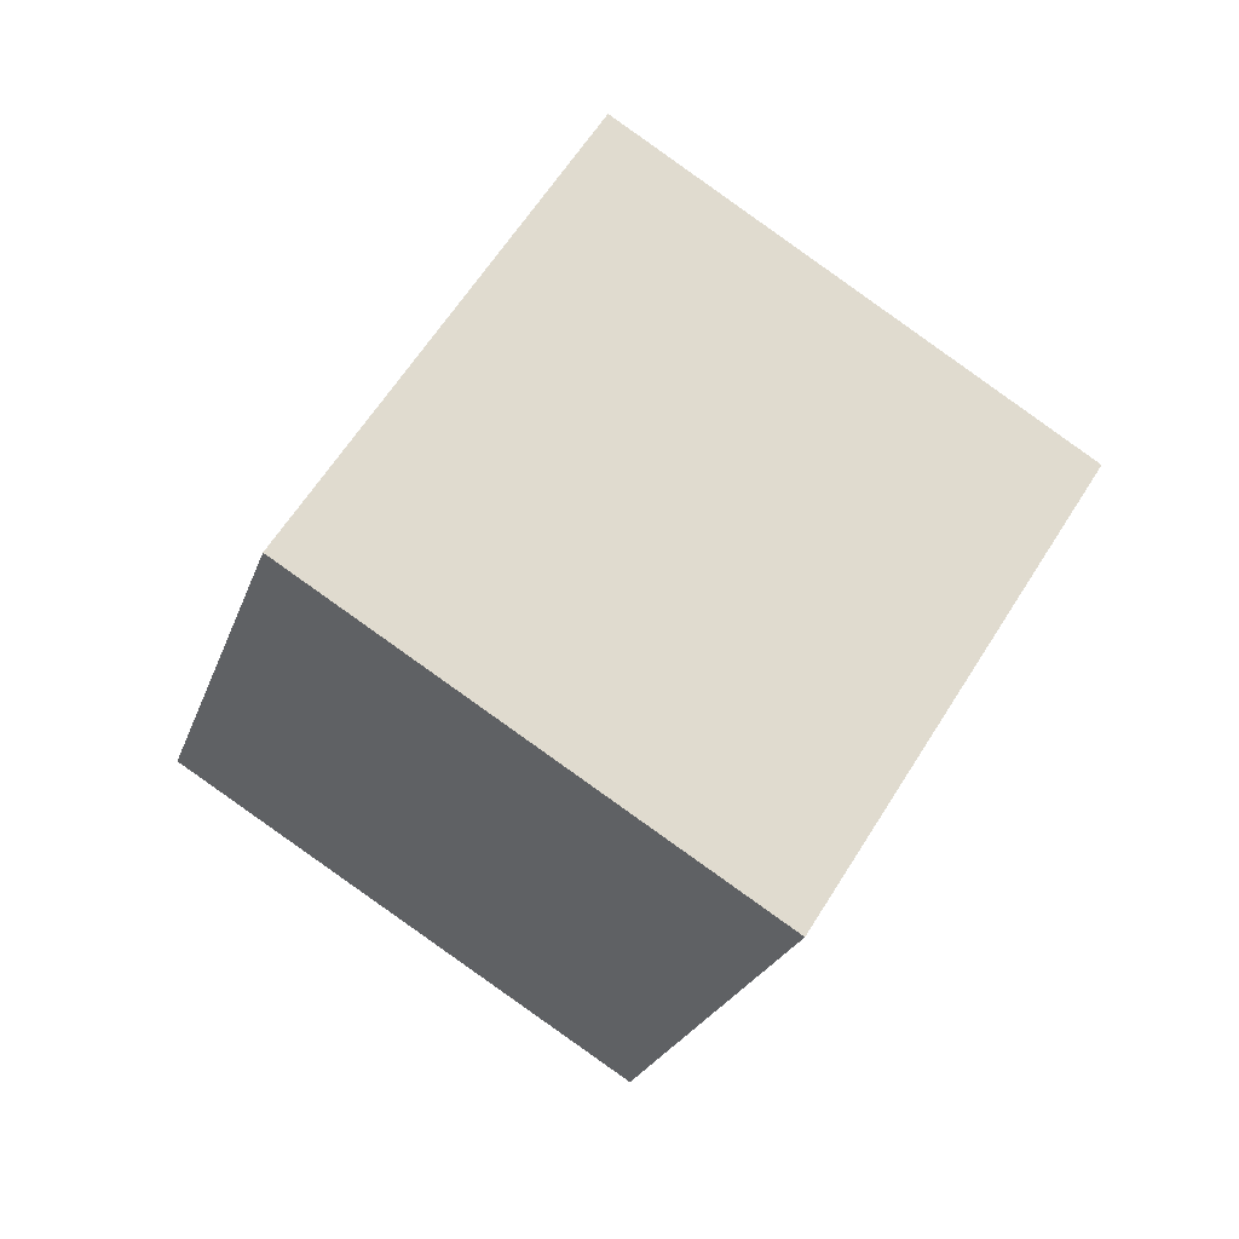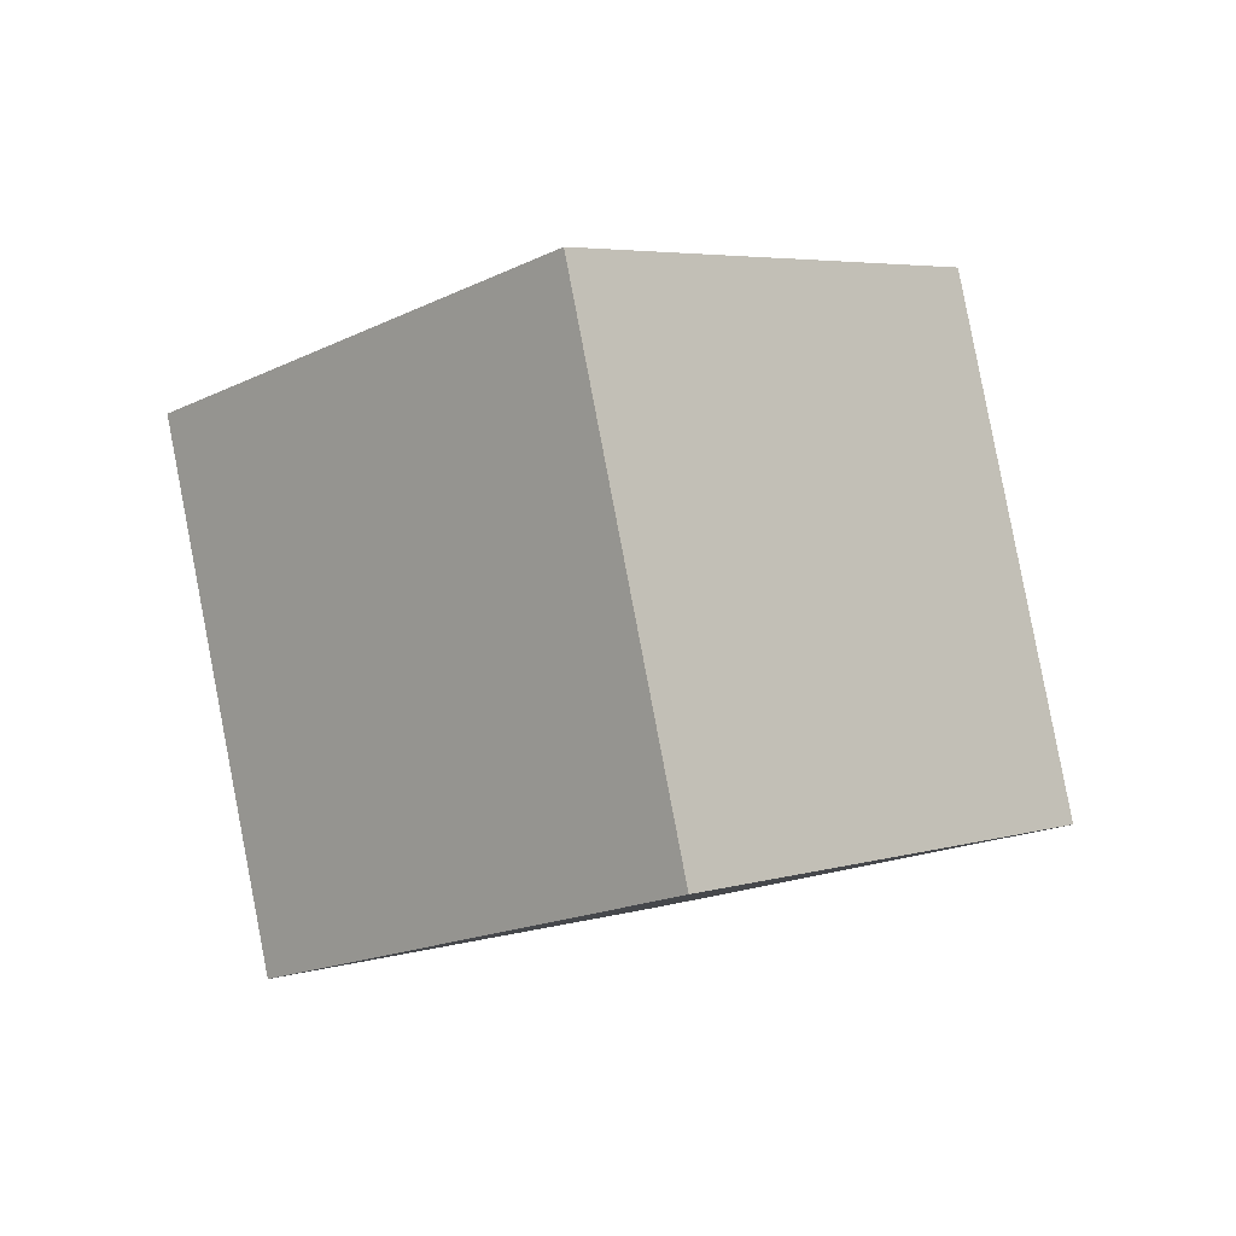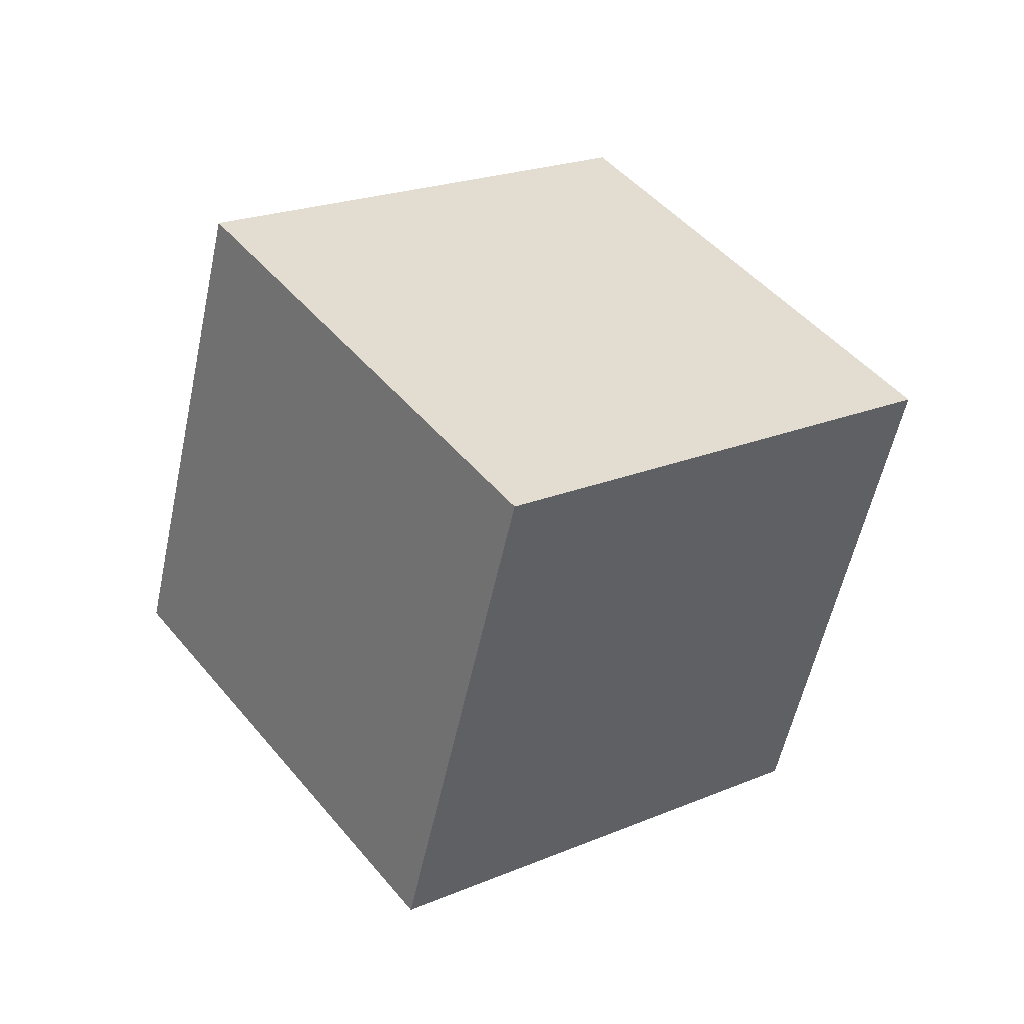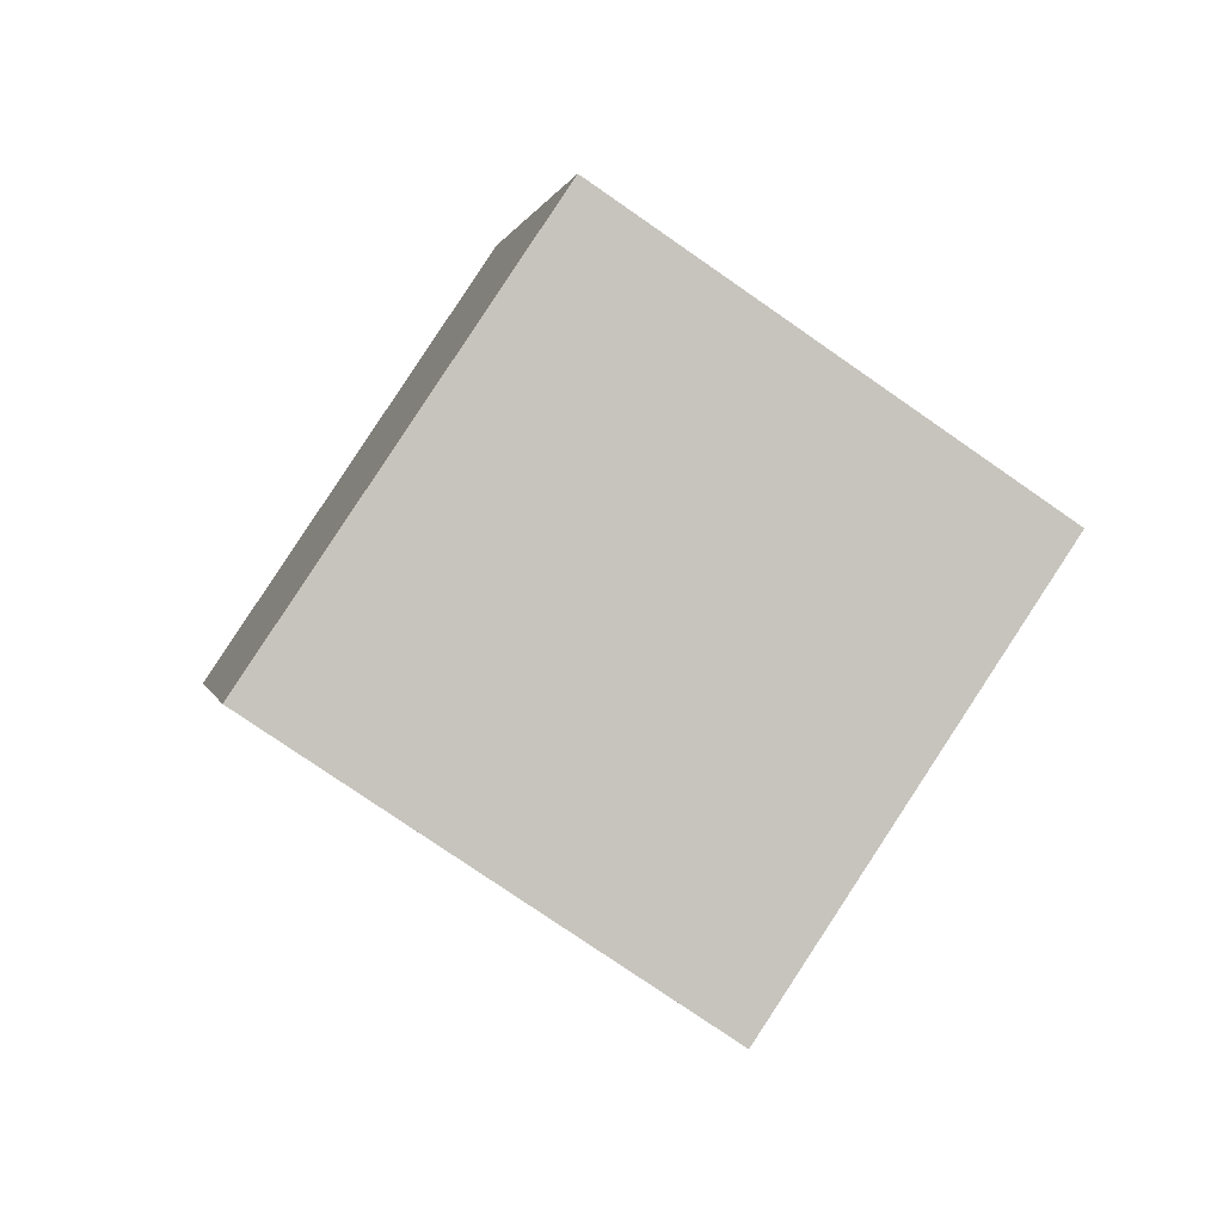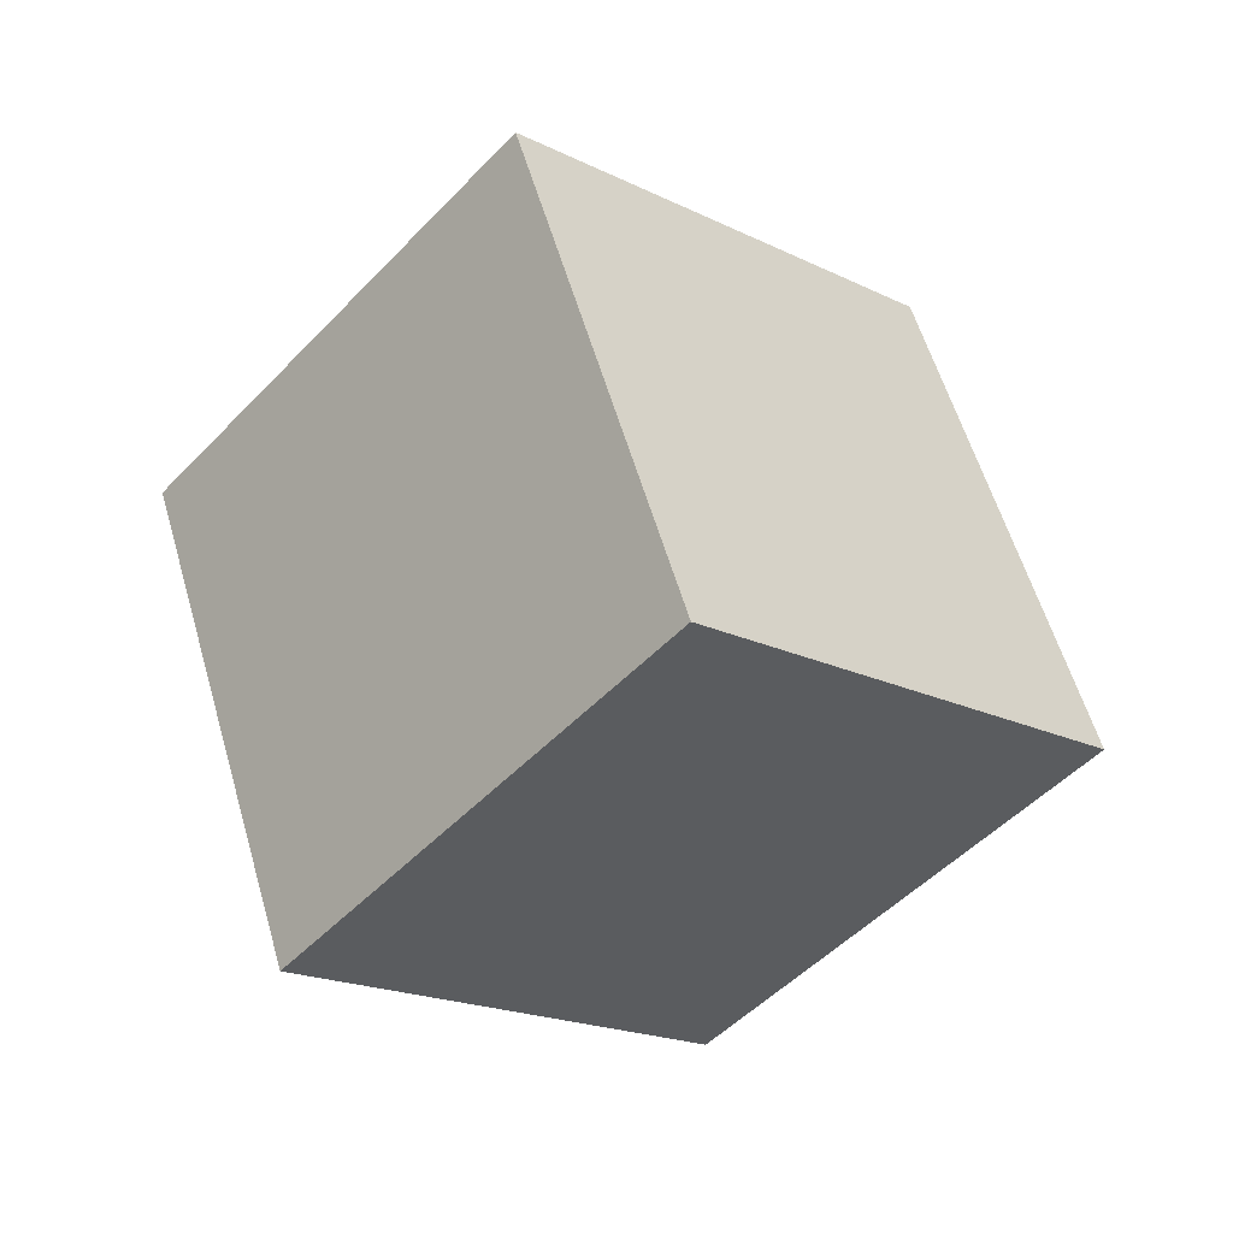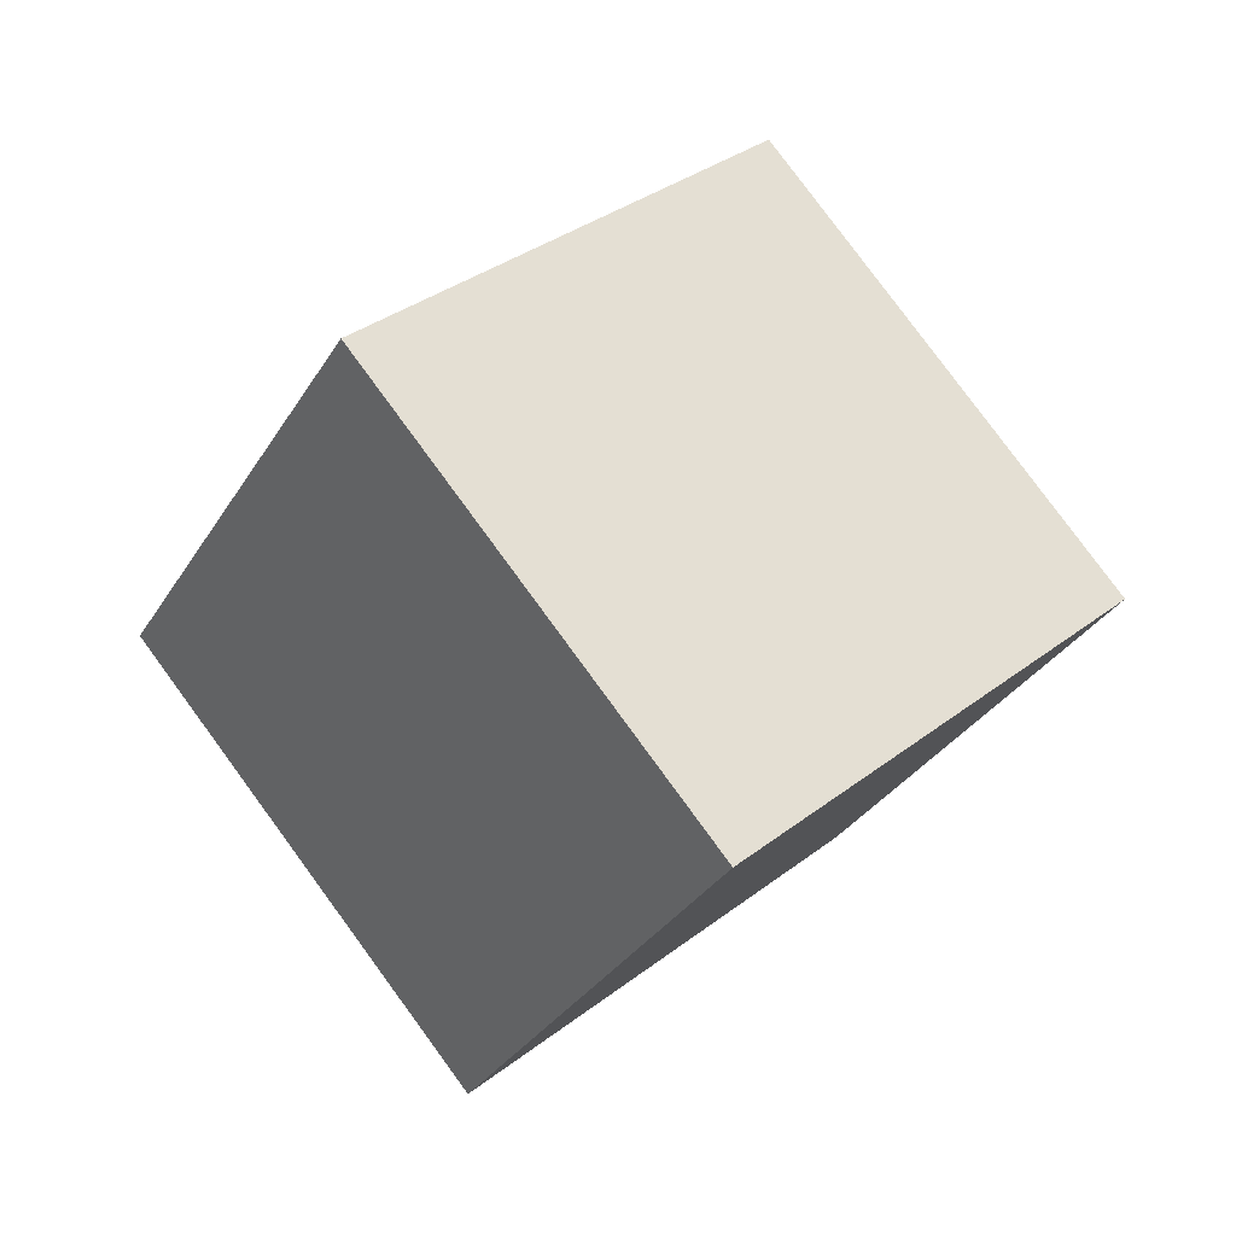
<metadata>
{"format":"obj","ext":"obj","renderer":"f3d","projection":"perspective","resolution":1024,"background":"white","views":[{"elev":-57.9,"azim":-49.5,"up":"+Y"},{"elev":66.2,"azim":-119.8,"up":"+Z"},{"elev":-8.6,"azim":-53.3,"up":"+Z"},{"elev":18.3,"azim":-118.3,"up":"+Y"},{"elev":-71.7,"azim":28.6,"up":"+Y"},{"elev":8.8,"azim":117.4,"up":"+Y"}]}
</metadata>
<code>
o Cube
v 2.346 3.987 11.88
v 3.248 3.532 8.689
v 2.248 2.182 10.35
v 3.346 5.337 10.21
v 5.388 2.819 9.396
v 5.486 4.623 10.92
v 4.388 1.468 11.06
v 4.486 3.273 12.58
f 1 2 3
f 4 5 2
f 6 7 5
f 7 1 3
f 5 3 2
f 4 8 6
f 1 4 2
f 4 6 5
f 6 8 7
f 7 8 1
f 5 7 3
f 4 1 8

</code>
